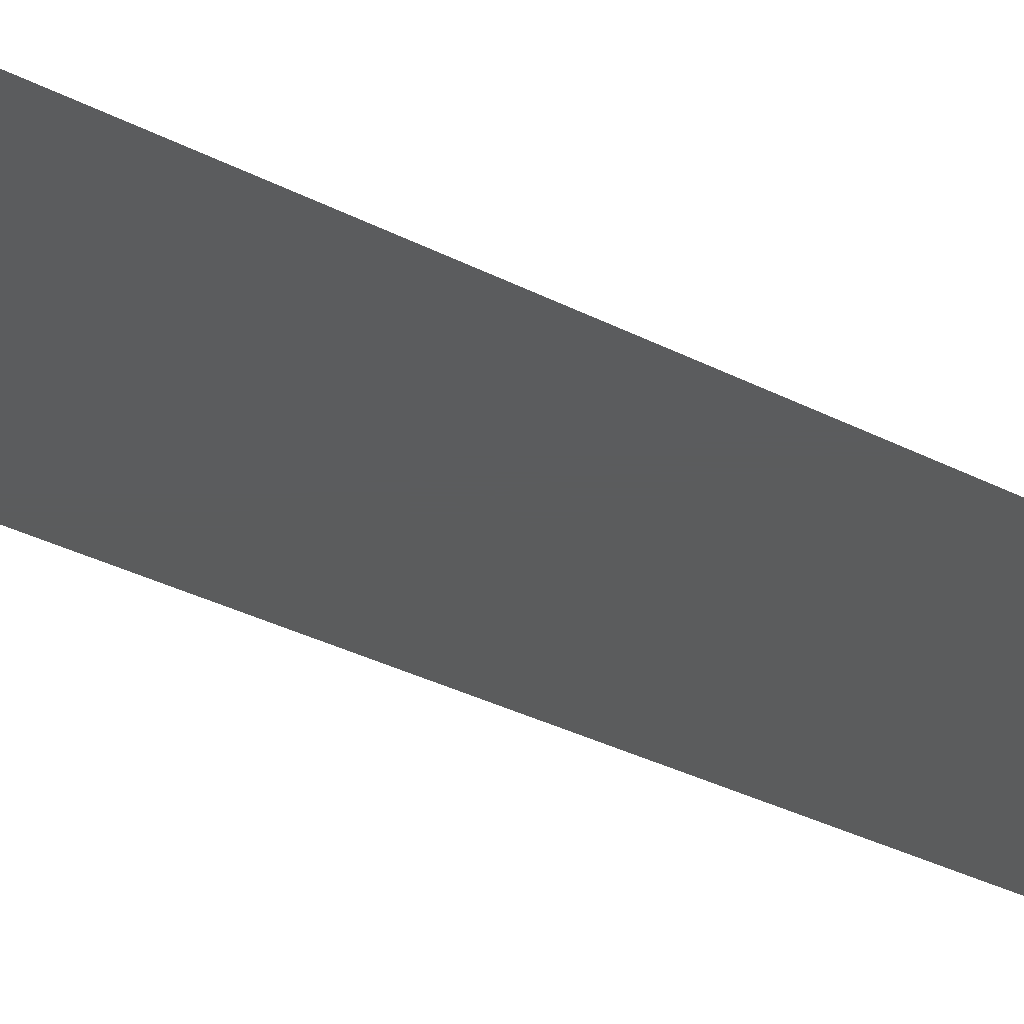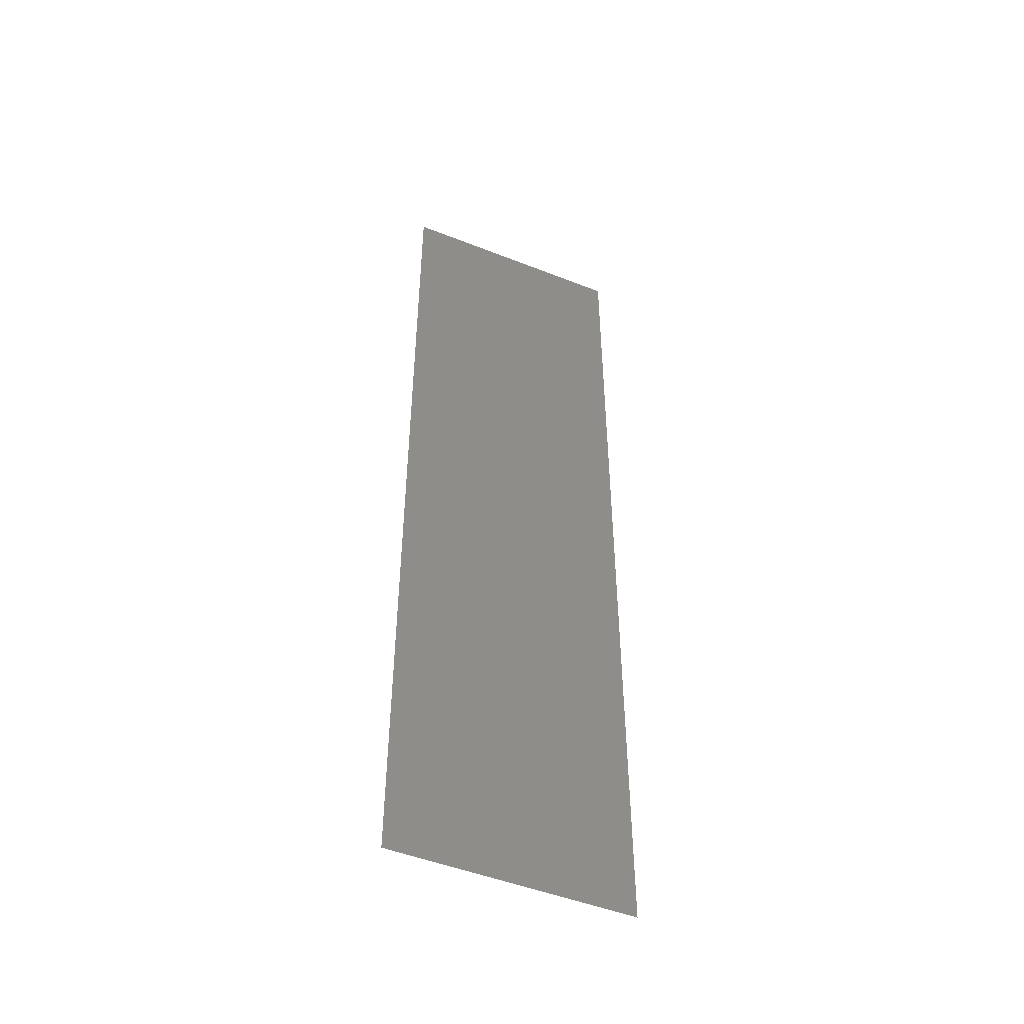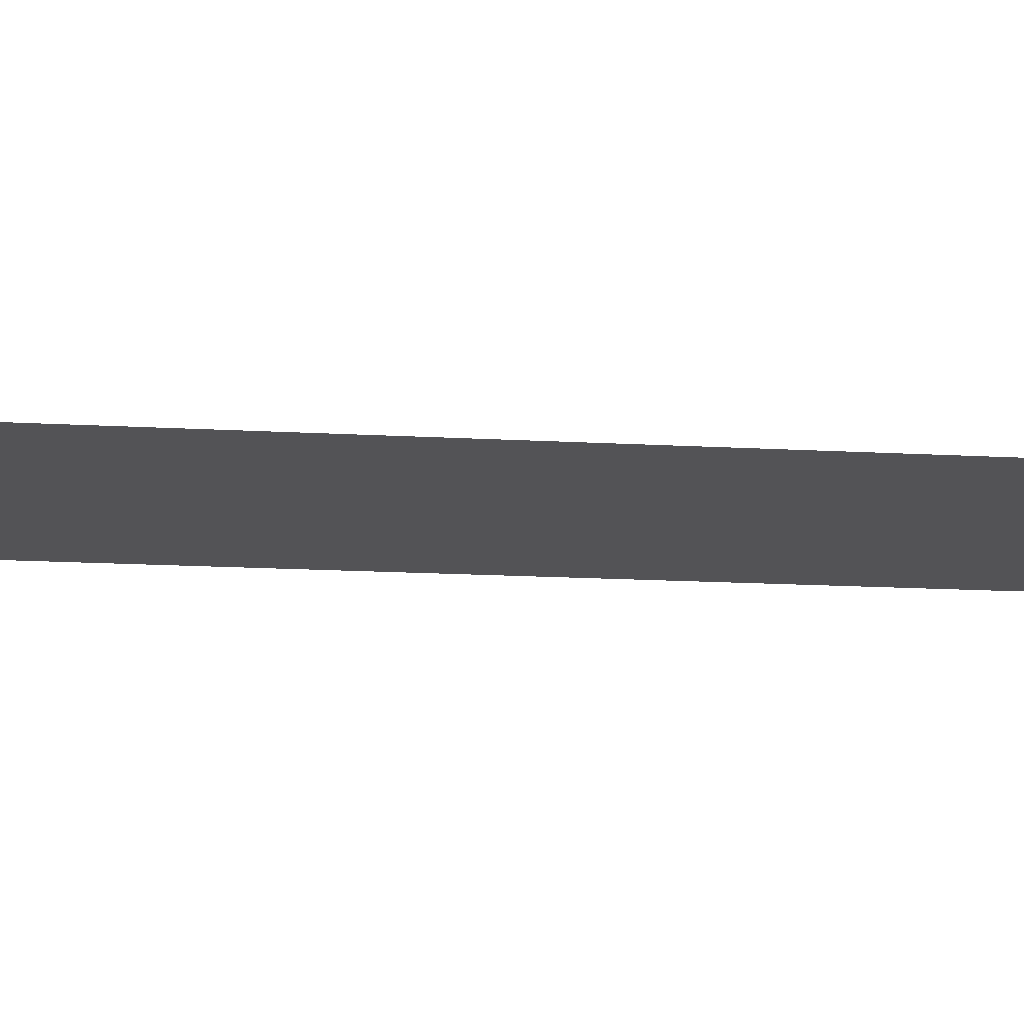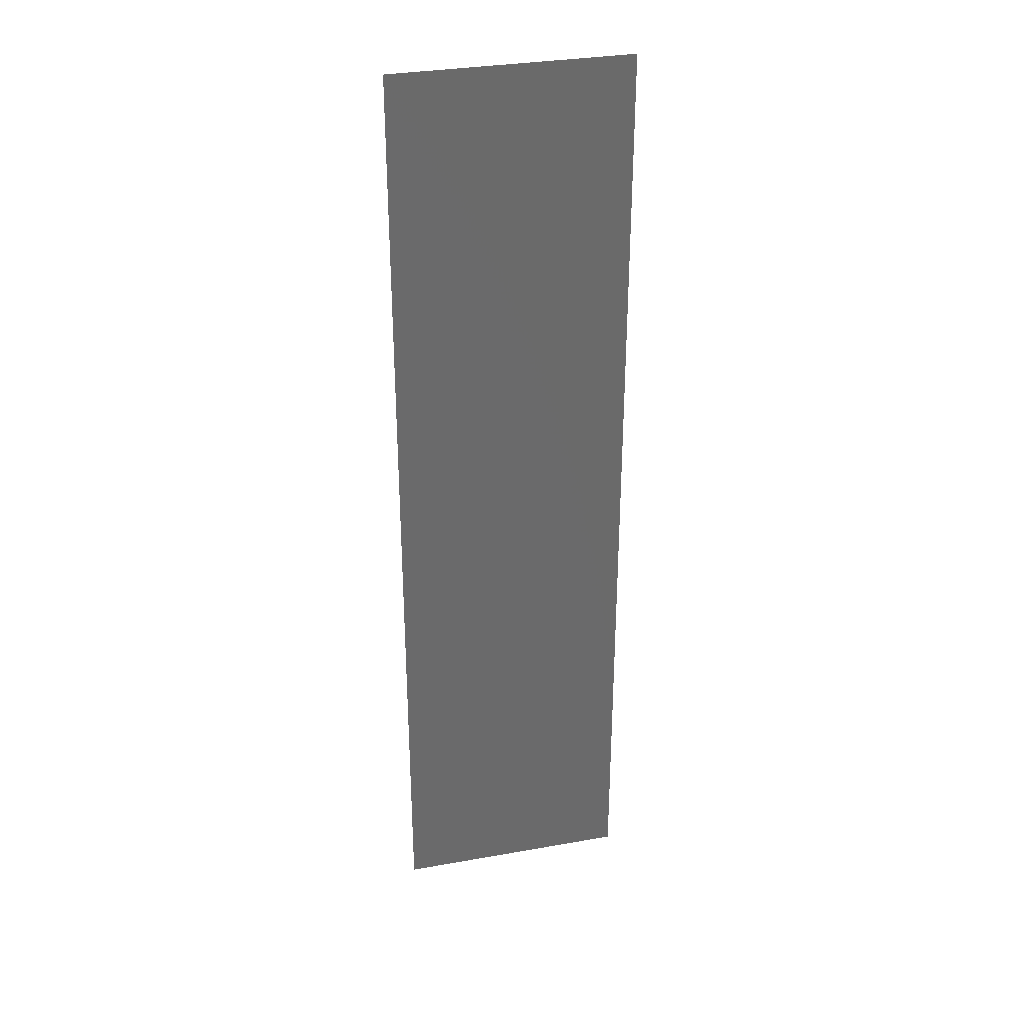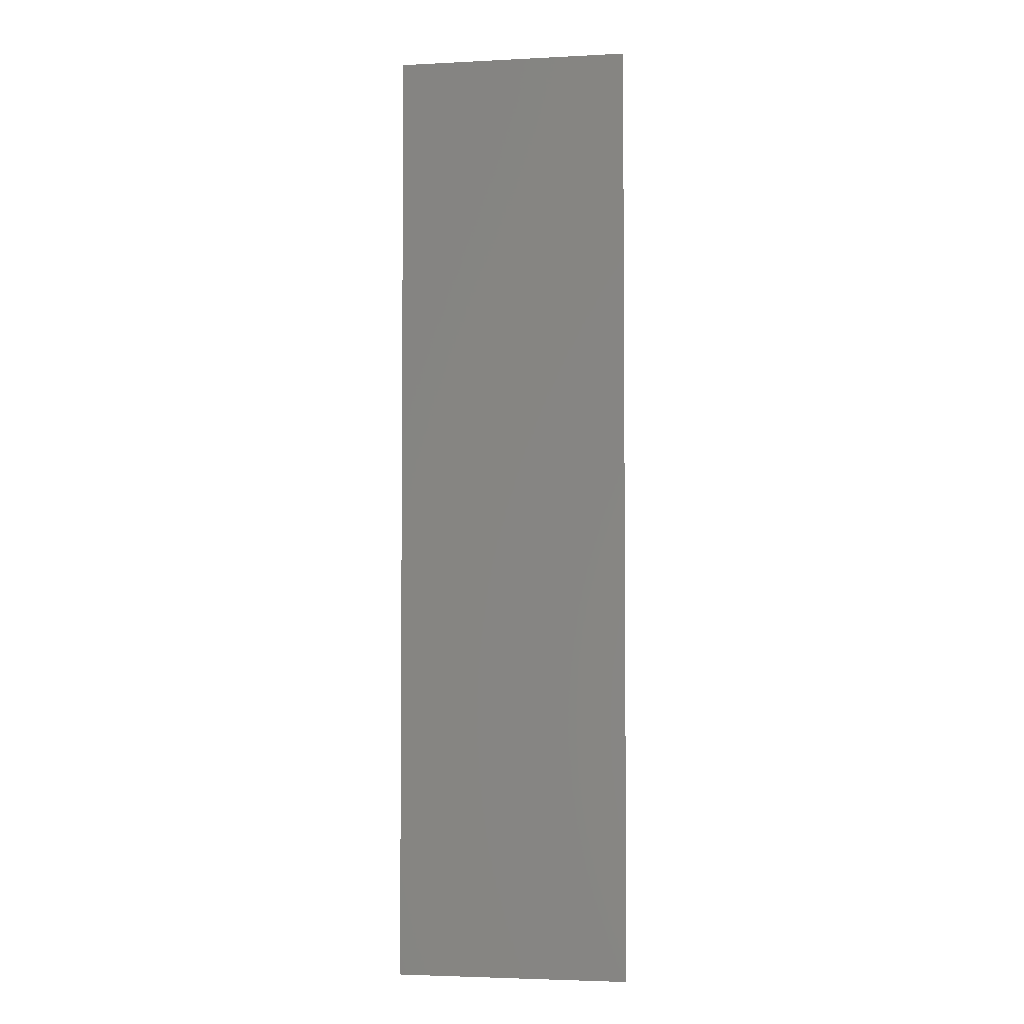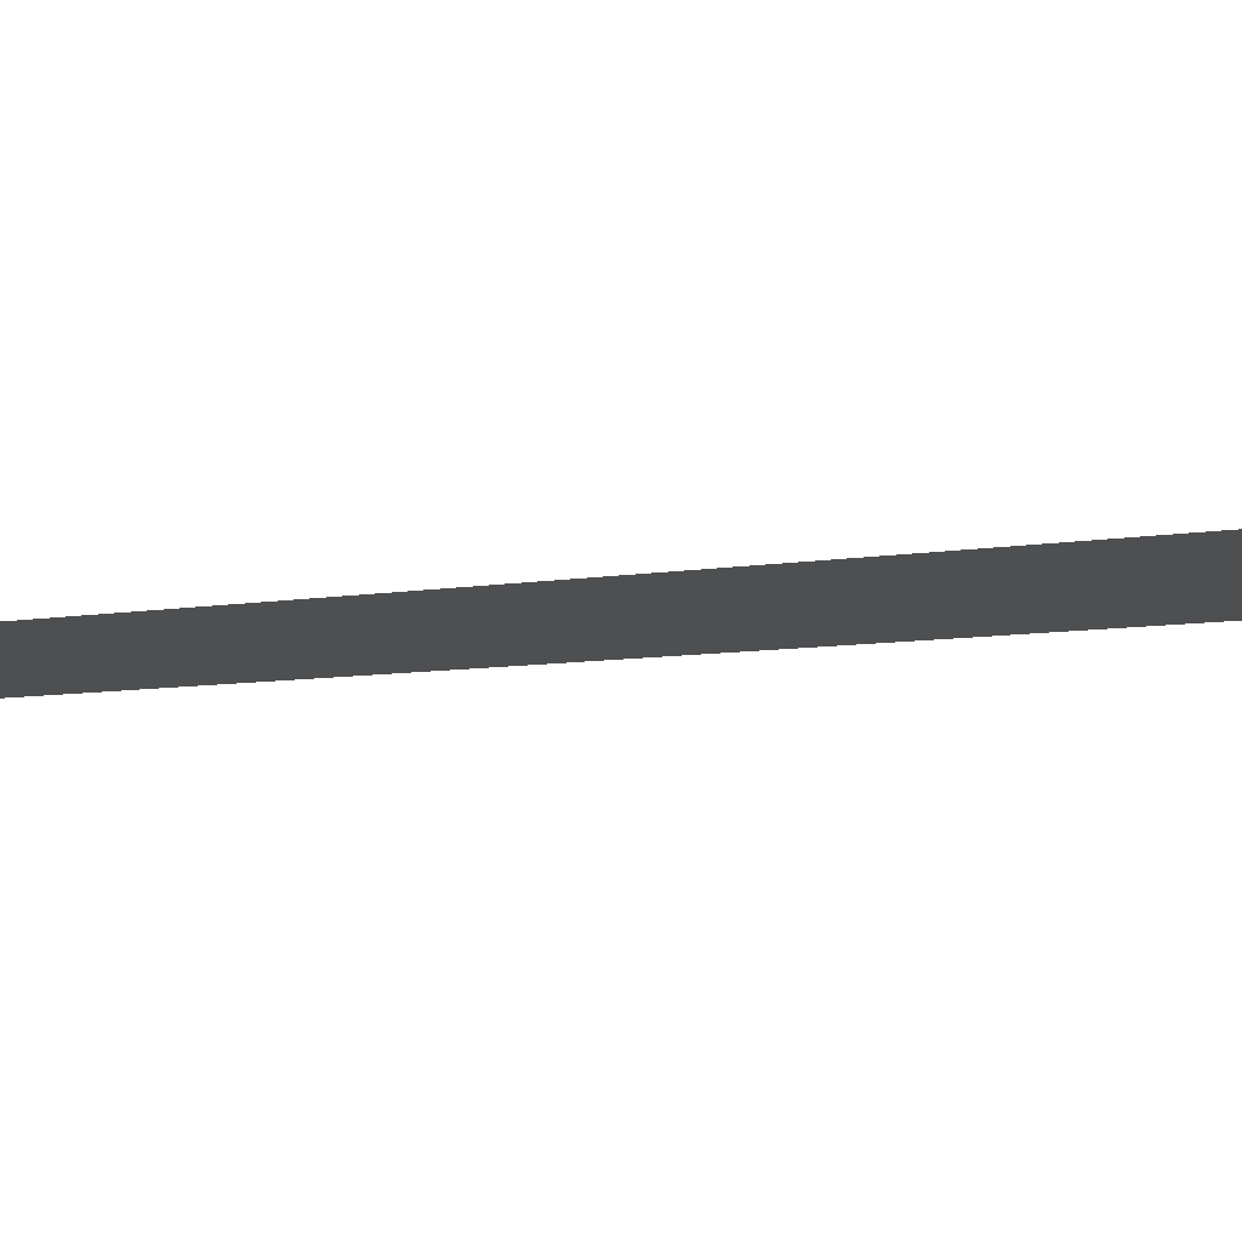
<metadata>
{"format":"stl","ext":"stl","renderer":"f3d","projection":"perspective","resolution":1024,"background":"white","views":[{"elev":-27.4,"azim":49.8,"up":"+Z"},{"elev":-49.2,"azim":156.4,"up":"+Y"},{"elev":-10.9,"azim":-99.8,"up":"+Z"},{"elev":32.7,"azim":166.2,"up":"+Y"},{"elev":-3.4,"azim":9.8,"up":"+Y"},{"elev":-4.0,"azim":-45.7,"up":"+Z"}]}
</metadata>
<code>
# stl→obj: 4 verts, 2 faces
v 1.06 4.74 3.05
v 0.76 4.74 3.05
v 1.06 3.52 3.05
v 0.76 3.52 3.05
f 1 2 3
f 2 4 3

</code>
